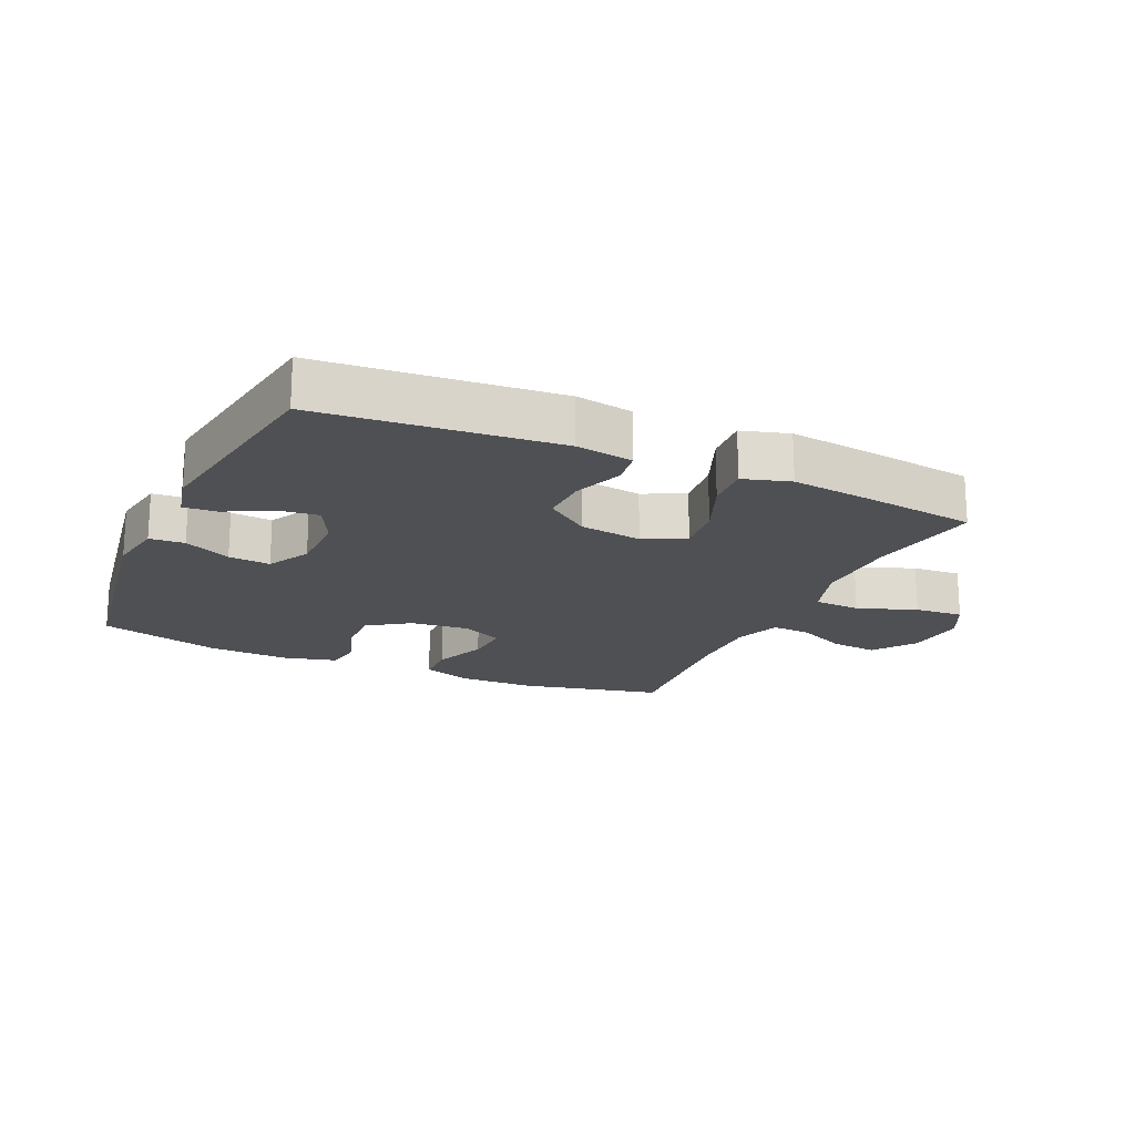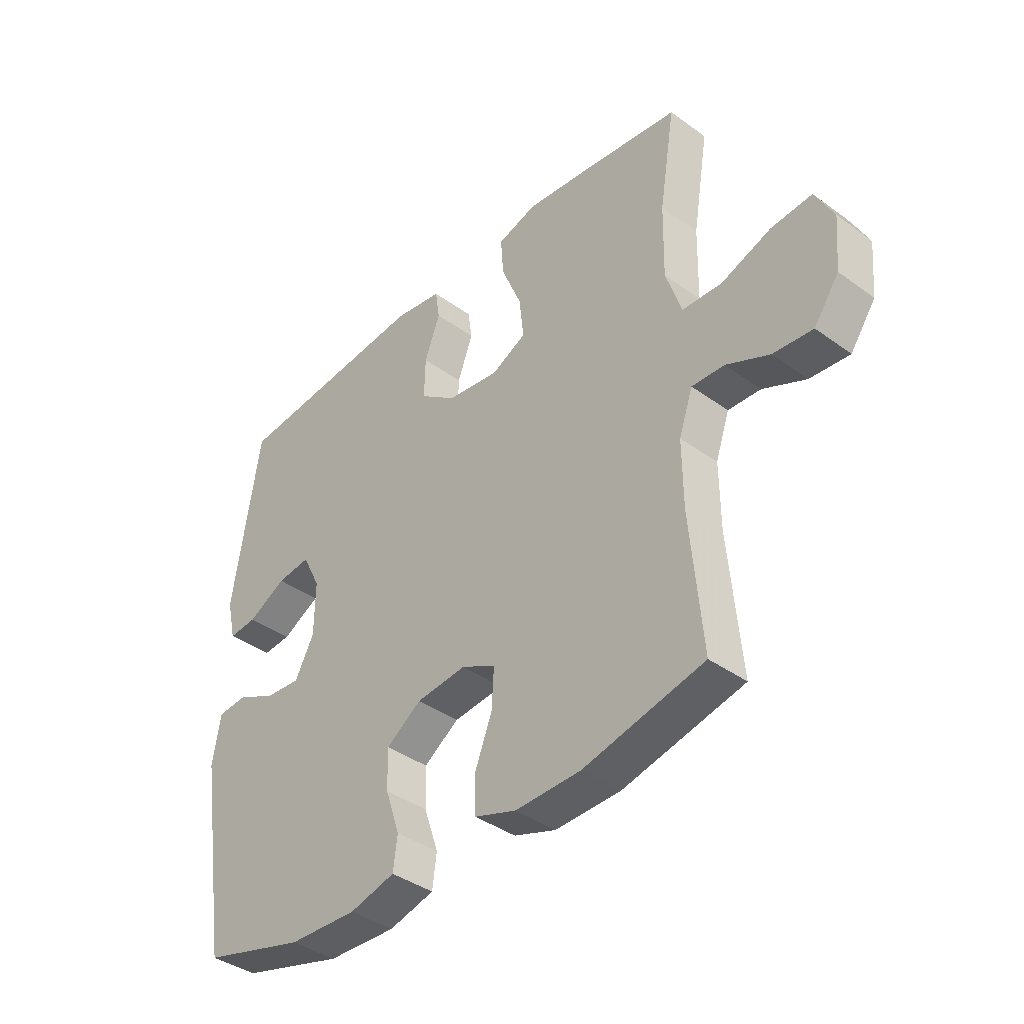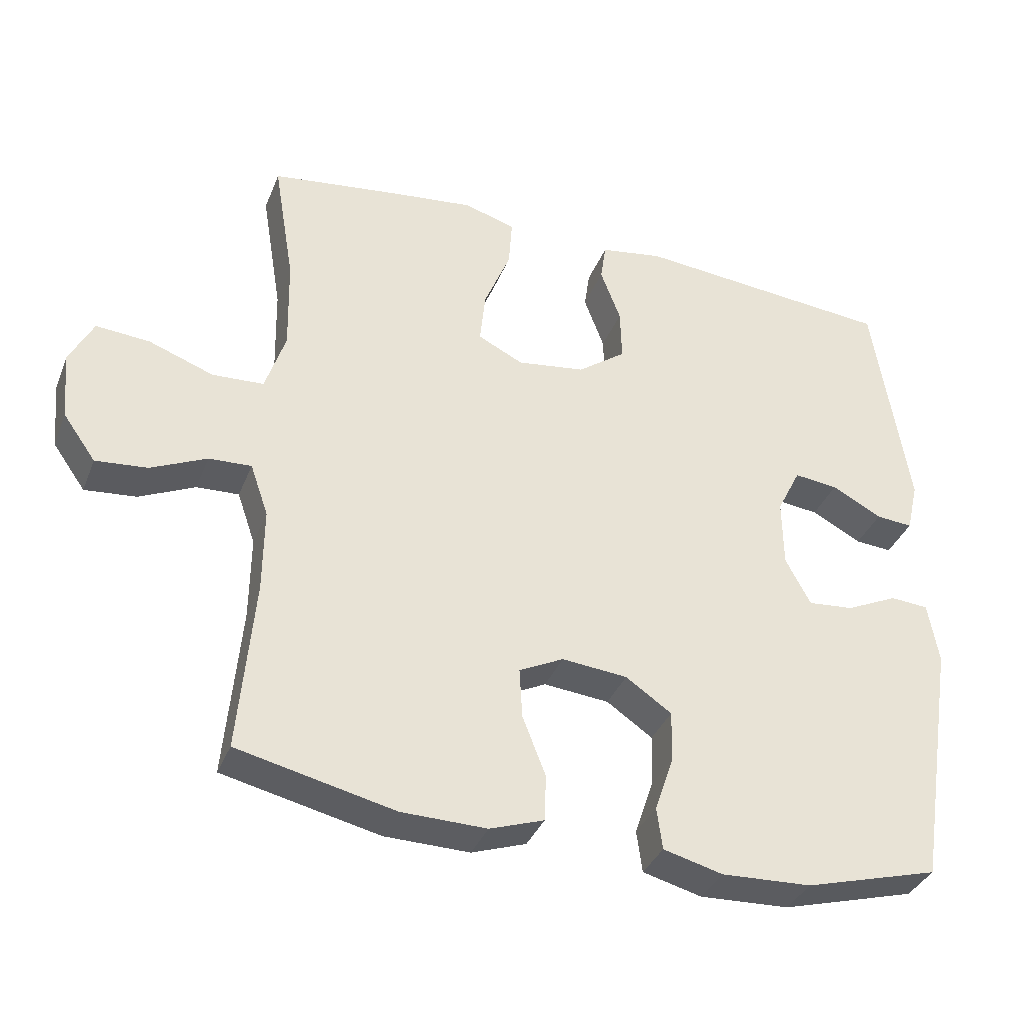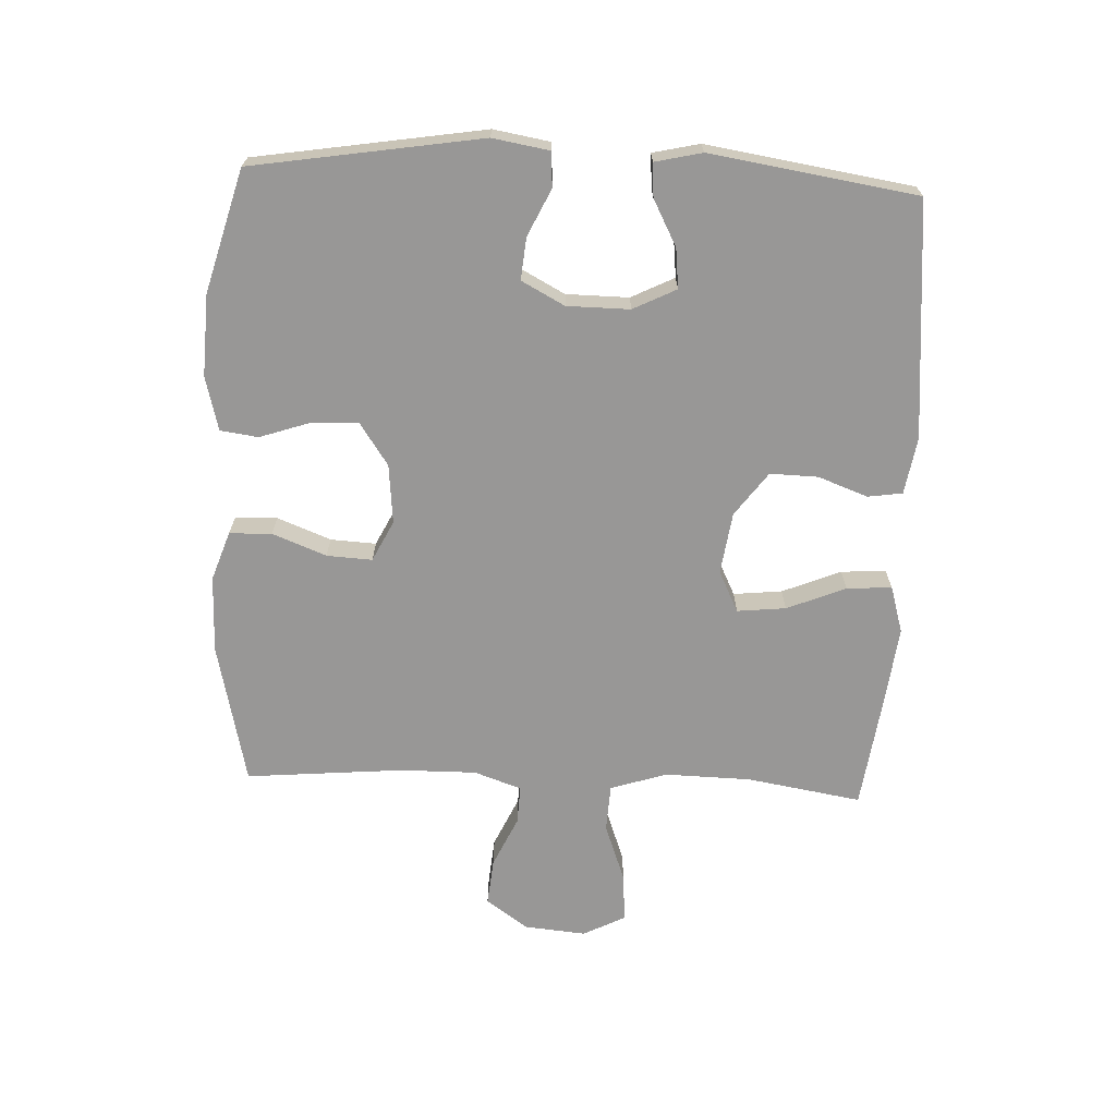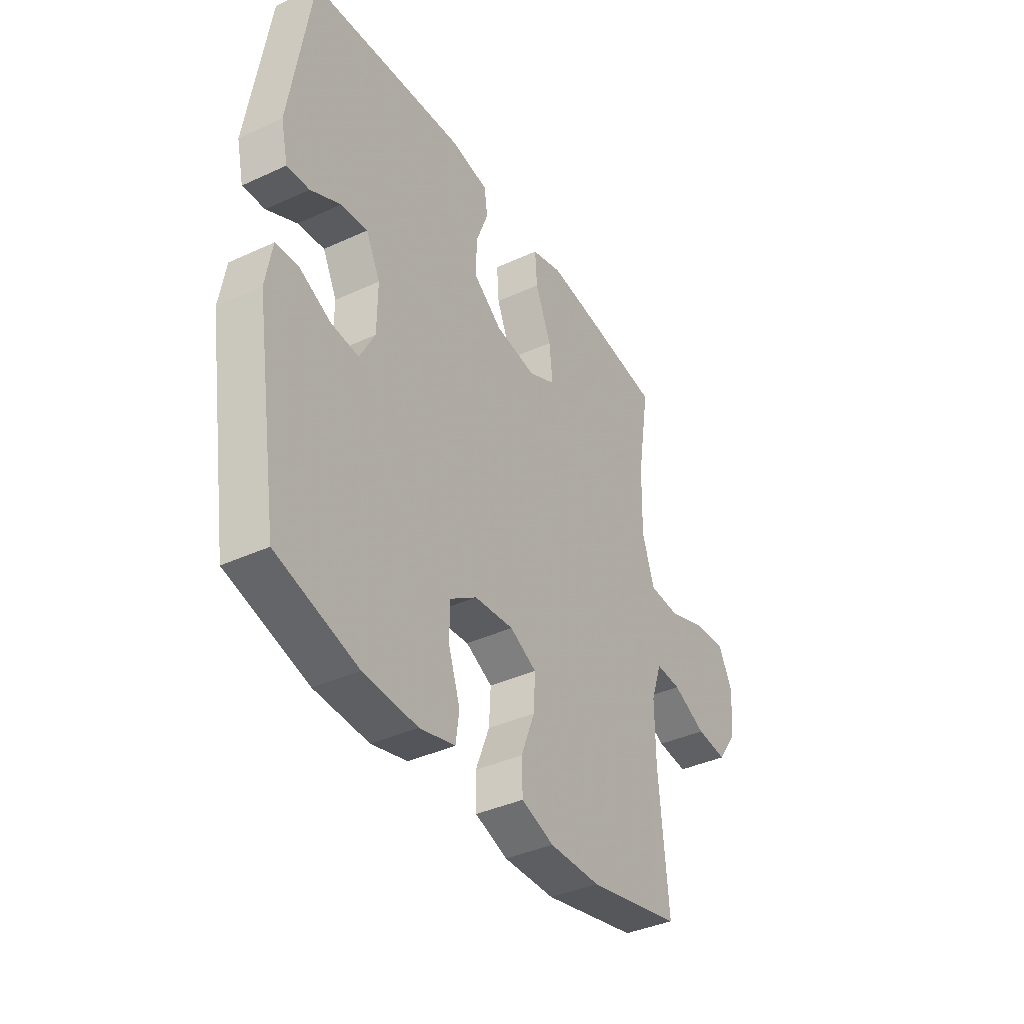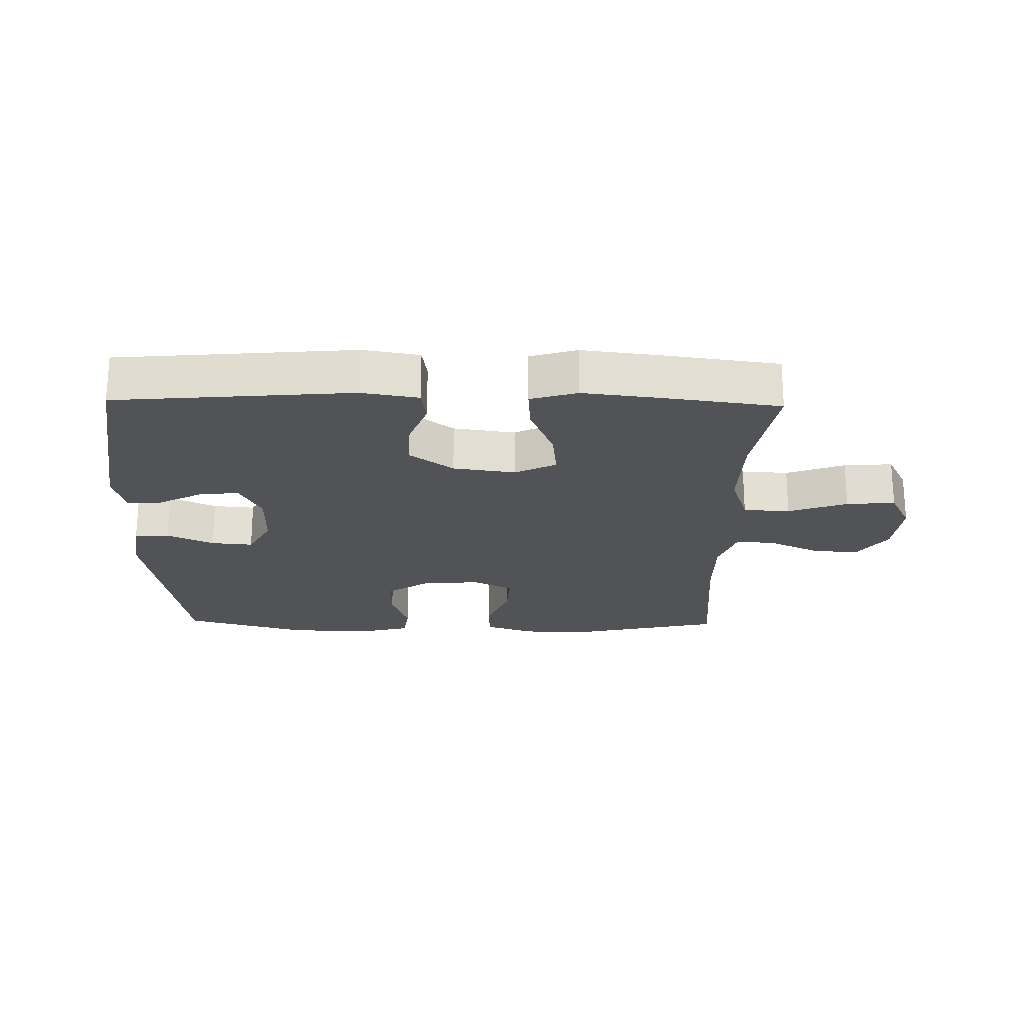
<metadata>
{"format":"obj","ext":"obj","renderer":"f3d","projection":"perspective","resolution":1024,"background":"white","views":[{"elev":-18.7,"azim":-24.4,"up":"+Y"},{"elev":-39.5,"azim":47.9,"up":"+Z"},{"elev":-36.1,"azim":159.9,"up":"+Z"},{"elev":-68.3,"azim":-92.5,"up":"+Y"},{"elev":-38.9,"azim":-60.0,"up":"+Z"},{"elev":-22.1,"azim":-1.2,"up":"+Y"}]}
</metadata>
<code>
v -0.5 0.07 -0.5
v -0.558 0.07 -0.138
v -0.543 0.07 -0.049
v -0.488 0.07 -0.045
v -0.414 0.07 -0.08
v -0.348 0.07 -0.086
v -0.312 0.07 -0.018
v -0.311 0.07 0.081
v -0.345 0.07 0.149
v -0.408 0.07 0.142
v -0.48 0.07 0.104
v -0.533 0.07 0.1
v -0.55 0.07 0.174
v -0.5 0.07 0.5
v -0.127 0.07 0.533
v -0.037 0.07 0.518
v -0.029 0.07 0.463
v -0.058 0.07 0.385
v -0.06 0.07 0.309
v 0.009 0.07 0.258
v 0.107 0.07 0.244
v 0.172 0.07 0.276
v 0.164 0.07 0.353
v 0.126 0.07 0.446
v 0.121 0.07 0.517
v 0.195 0.07 0.539
v 0.314 0.07 0.525
v 0.5 0.07 0.5
v 0.47 0.07 0.318
v 0.467 0.07 0.182
v 0.496 0.07 0.093
v 0.57 0.07 0.089
v 0.663 0.07 0.123
v 0.74 0.07 0.129
v 0.774 0.07 0.062
v 0.765 0.07 -0.036
v 0.718 0.07 -0.102
v 0.644 0.07 -0.095
v 0.564 0.07 -0.058
v 0.503 0.07 -0.055
v 0.477 0.07 -0.13
v 0.478 0.07 -0.251
v 0.5 0.07 -0.5
v 0.275 0.07 -0.551
v 0.153 0.07 -0.553
v 0.075 0.07 -0.526
v 0.073 0.07 -0.459
v 0.106 0.07 -0.374
v 0.11 0.07 -0.302
v 0.046 0.07 -0.27
v -0.048 0.07 -0.279
v -0.114 0.07 -0.324
v -0.112 0.07 -0.398
v -0.085 0.07 -0.478
v -0.093 0.07 -0.538
v -0.178 0.07 -0.56
v -0.307 0.07 -0.554
v -0.5 0 -0.5
v -0.558 0 -0.138
v -0.543 0 -0.049
v -0.488 0 -0.045
v -0.414 0 -0.08
v -0.348 0 -0.086
v -0.312 0 -0.018
v -0.311 0 0.081
v -0.345 0 0.149
v -0.408 0 0.142
v -0.48 0 0.104
v -0.533 0 0.1
v -0.55 0 0.174
v -0.5 0 0.5
v -0.127 0 0.533
v -0.037 0 0.518
v -0.029 0 0.463
v -0.058 0 0.385
v -0.06 0 0.309
v 0.009 0 0.258
v 0.107 0 0.244
v 0.172 0 0.276
v 0.164 0 0.353
v 0.126 0 0.446
v 0.121 0 0.517
v 0.195 0 0.539
v 0.314 0 0.525
v 0.5 0 0.5
v 0.47 0 0.318
v 0.467 0 0.182
v 0.496 0 0.093
v 0.57 0 0.089
v 0.663 0 0.123
v 0.74 0 0.129
v 0.774 0 0.062
v 0.765 0 -0.036
v 0.718 0 -0.102
v 0.644 0 -0.095
v 0.564 0 -0.058
v 0.503 0 -0.055
v 0.477 0 -0.13
v 0.478 0 -0.251
v 0.5 0 -0.5
v 0.275 0 -0.551
v 0.153 0 -0.553
v 0.075 0 -0.526
v 0.073 0 -0.459
v 0.106 0 -0.374
v 0.11 0 -0.302
v 0.046 0 -0.27
v -0.048 0 -0.279
v -0.114 0 -0.324
v -0.112 0 -0.398
v -0.085 0 -0.478
v -0.093 0 -0.538
v -0.178 0 -0.56
v -0.307 0 -0.554
f 3 4 5
f 2 3 5
f 1 2 5
f 57 1 5
f 56 57 5
f 55 56 5
f 54 55 5
f 53 54 5
f 52 53 5 6
f 51 52 6 7
f 50 51 7 8
f 49 50 8 9
f 46 47 48
f 45 46 48
f 44 45 48
f 43 44 48
f 42 43 48
f 41 42 48 49
f 40 41 49 9
f 37 38 39
f 36 37 39
f 35 36 39
f 34 35 39
f 33 34 39
f 32 33 39
f 31 32 39 40
f 30 31 40 9
f 27 28 29
f 26 27 29
f 25 26 29
f 24 25 29
f 23 24 29
f 22 23 29 30
f 21 22 30
f 20 21 30 9
f 16 17 18
f 15 16 18
f 14 15 18
f 13 14 18
f 12 13 18
f 11 12 18
f 10 11 18
f 10 18 19
f 9 10 19 20
f 62 61 60
f 62 60 59
f 62 59 58
f 62 58 114
f 62 114 113
f 62 113 112
f 62 112 111
f 62 111 110
f 63 62 110 109
f 64 63 109 108
f 65 64 108 107
f 66 65 107 106
f 105 104 103
f 105 103 102
f 105 102 101
f 105 101 100
f 105 100 99
f 106 105 99 98
f 66 106 98 97
f 96 95 94
f 96 94 93
f 96 93 92
f 96 92 91
f 96 91 90
f 96 90 89
f 97 96 89 88
f 66 97 88 87
f 86 85 84
f 86 84 83
f 86 83 82
f 86 82 81
f 86 81 80
f 87 86 80 79
f 87 79 78
f 66 87 78 77
f 75 74 73
f 75 73 72
f 75 72 71
f 75 71 70
f 75 70 69
f 75 69 68
f 75 68 67
f 76 75 67
f 77 76 67 66
f 1 58 59 2
f 2 59 60 3
f 3 60 61 4
f 4 61 62 5
f 5 62 63 6
f 6 63 64 7
f 7 64 65 8
f 8 65 66 9
f 9 66 67 10
f 10 67 68 11
f 11 68 69 12
f 12 69 70 13
f 13 70 71 14
f 14 71 72 15
f 15 72 73 16
f 16 73 74 17
f 17 74 75 18
f 18 75 76 19
f 19 76 77 20
f 20 77 78 21
f 21 78 79 22
f 22 79 80 23
f 23 80 81 24
f 24 81 82 25
f 25 82 83 26
f 26 83 84 27
f 27 84 85 28
f 28 85 86 29
f 29 86 87 30
f 30 87 88 31
f 31 88 89 32
f 32 89 90 33
f 33 90 91 34
f 34 91 92 35
f 35 92 93 36
f 36 93 94 37
f 37 94 95 38
f 38 95 96 39
f 39 96 97 40
f 40 97 98 41
f 41 98 99 42
f 42 99 100 43
f 43 100 101 44
f 44 101 102 45
f 45 102 103 46
f 46 103 104 47
f 47 104 105 48
f 48 105 106 49
f 49 106 107 50
f 50 107 108 51
f 51 108 109 52
f 52 109 110 53
f 53 110 111 54
f 54 111 112 55
f 55 112 113 56
f 56 113 114 57
f 57 114 58 1

</code>
